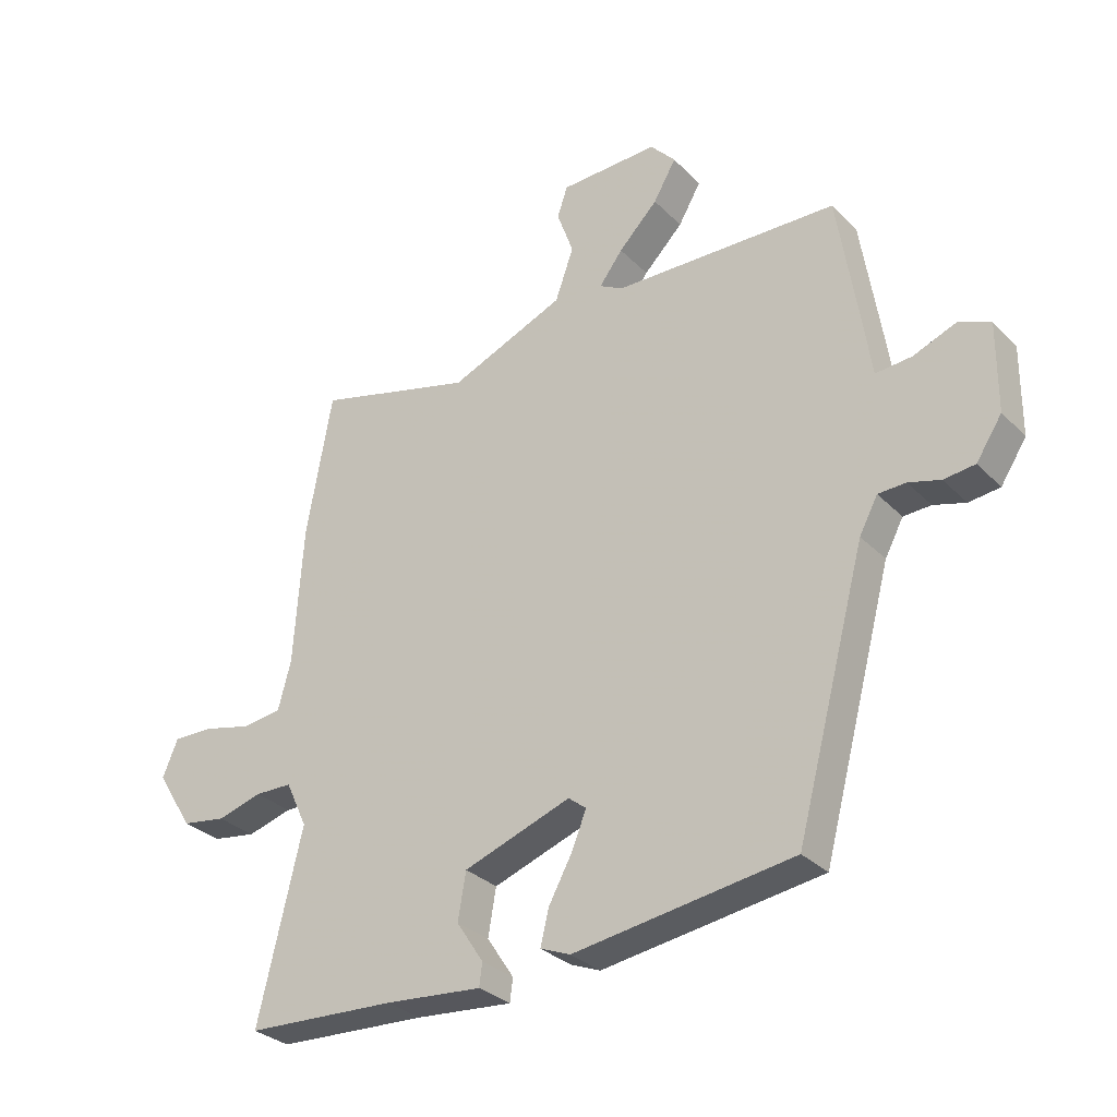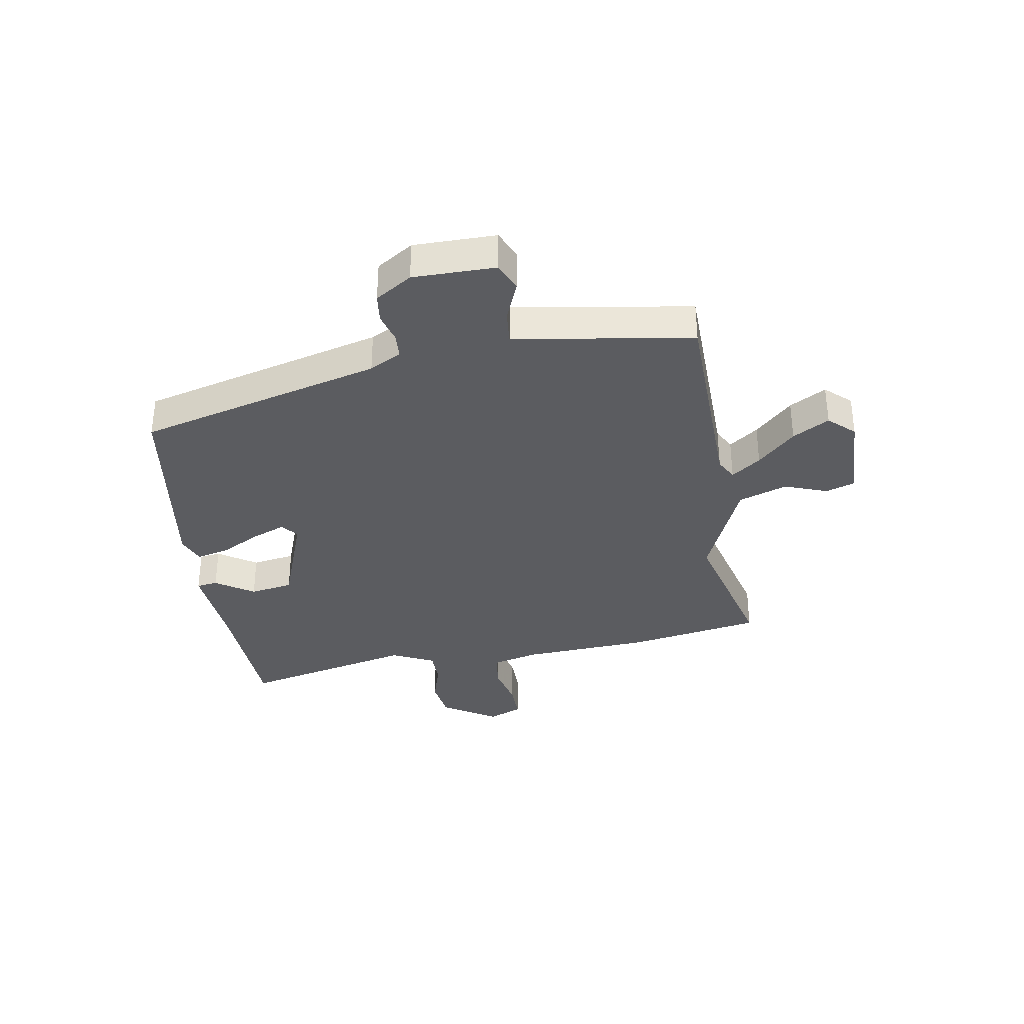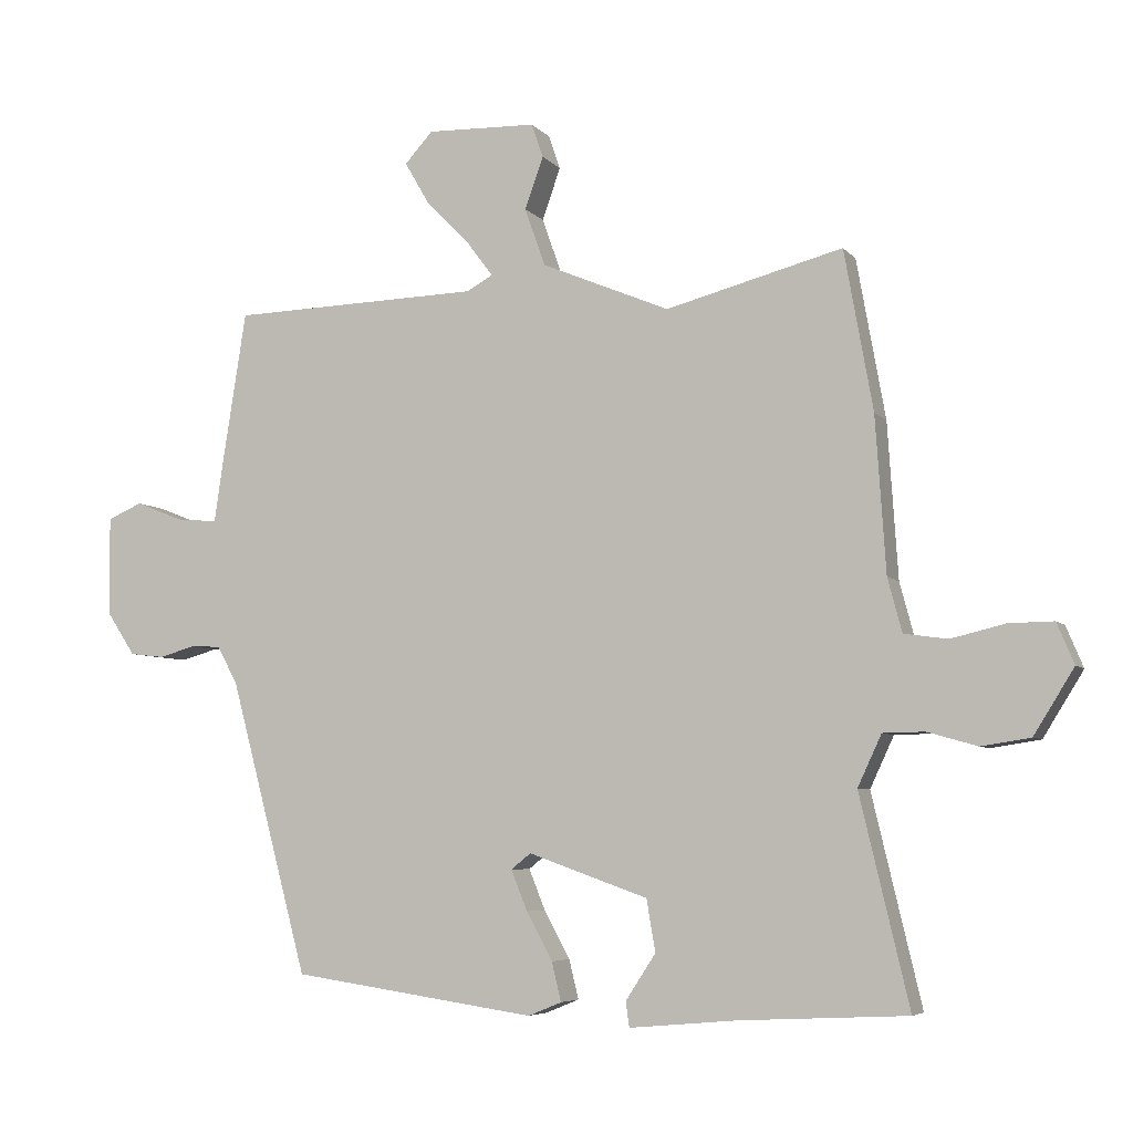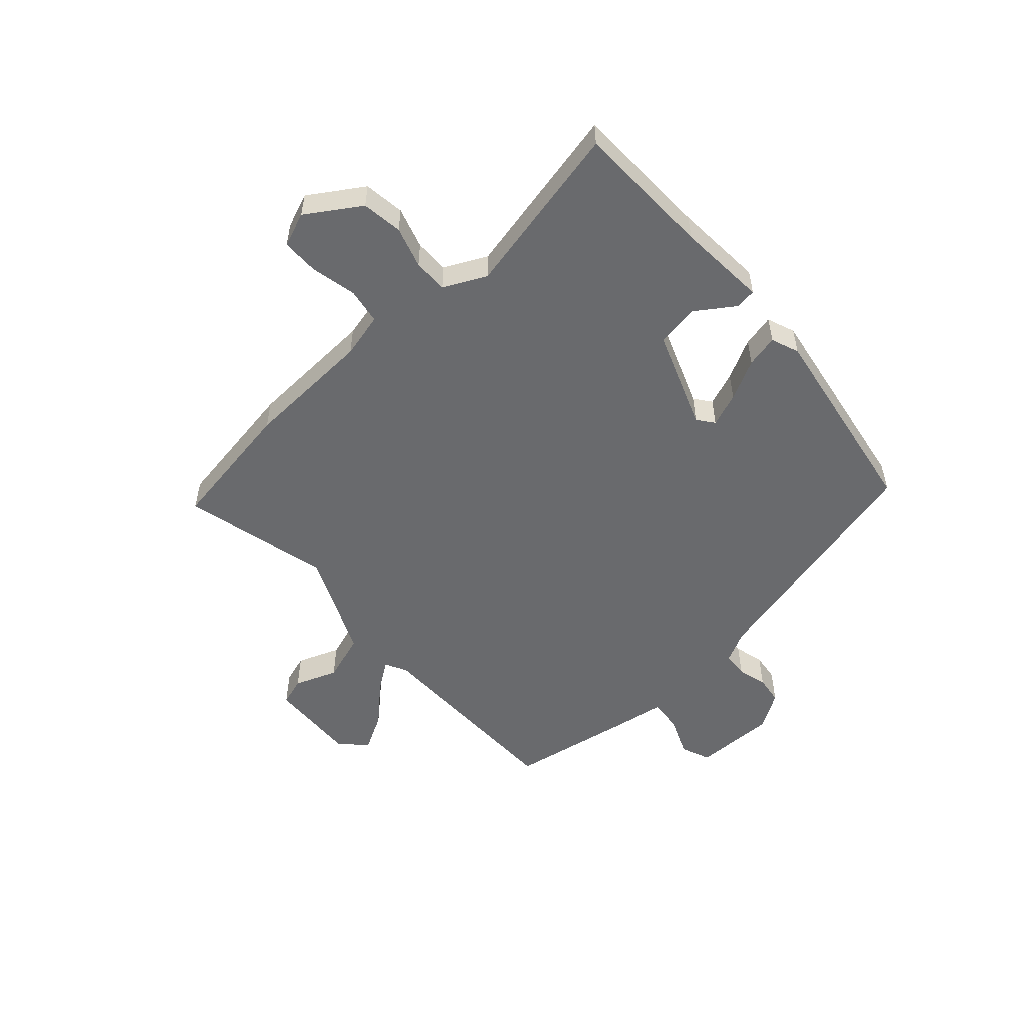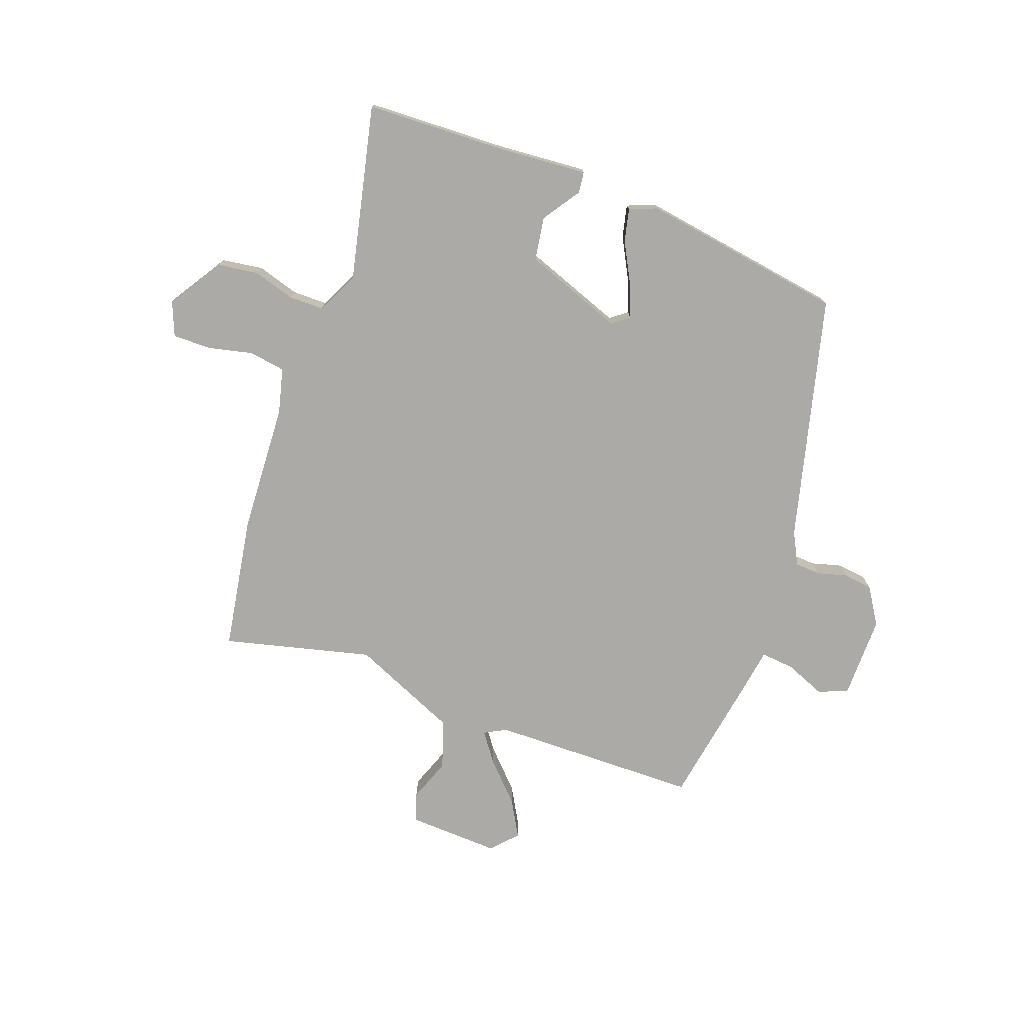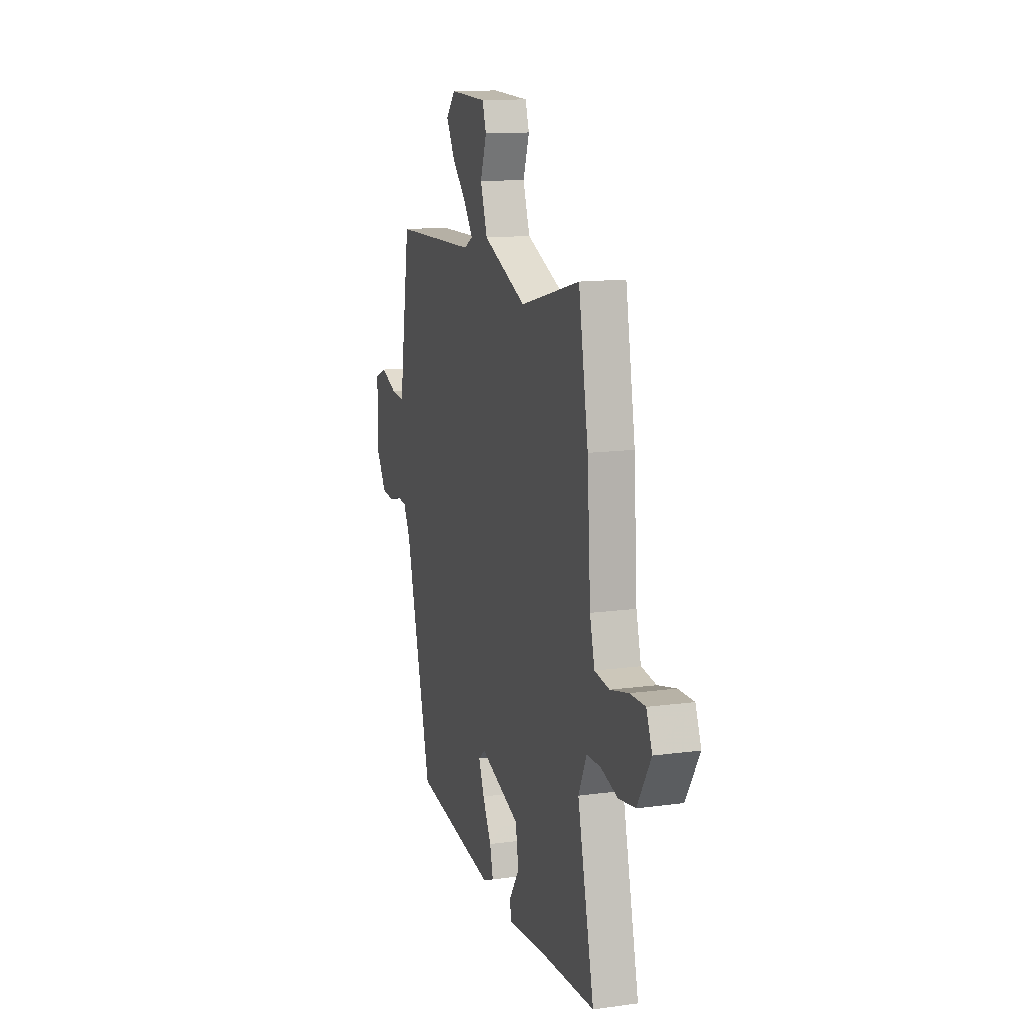
<metadata>
{"format":"obj","ext":"obj","renderer":"f3d","projection":"perspective","resolution":1024,"background":"white","views":[{"elev":-30.6,"azim":-144.5,"up":"+Z"},{"elev":-34.6,"azim":-80.8,"up":"+Y"},{"elev":-5.9,"azim":20.8,"up":"+Z"},{"elev":-53.0,"azim":131.0,"up":"+Y"},{"elev":-75.8,"azim":159.3,"up":"+Y"},{"elev":13.3,"azim":72.7,"up":"+Z"}]}
</metadata>
<code>
v 0.492 0.07 0.546
v 0.534 0.07 0.311
v 0.549 0.07 0.083
v 0.57 0.07 0.004
v 0.634 0.07 -0.005
v 0.713 0.07 0.014
v 0.779 0.07 0.015
v 0.804 0.07 -0.045
v 0.745 0.07 -0.14
v 0.673 0.07 -0.151
v 0.6 0.07 -0.13
v 0.539 0.07 -0.131
v 0.504 0.07 -0.206
v 0.576 0.07 -0.511
v 0.331 0.07 -0.523
v 0.173 0.07 -0.537
v 0.168 0.07 -0.5
v 0.212 0.07 -0.433
v 0.199 0.07 -0.357
v 0.024 0.07 -0.295
v -0.005 0.07 -0.318
v 0.019 0.07 -0.377
v 0.057 0.07 -0.447
v 0.071 0.07 -0.504
v 0.022 0.07 -0.524
v -0.336 0.07 -0.472
v -0.451 0.07 -0.043
v -0.481 0.07 0.013
v -0.526 0.07 0.015
v -0.578 0.07 0
v -0.629 0.07 0.006
v -0.671 0.07 0.07
v -0.672 0.07 0.215
v -0.621 0.07 0.237
v -0.55 0.07 0.209
v -0.491 0.07 0.204
v -0.478 0.07 0.293
v -0.443 0.07 0.517
v -0.076 0.07 0.527
v -0.038 0.07 0.548
v -0.076 0.07 0.599
v -0.14 0.07 0.664
v -0.177 0.07 0.728
v -0.136 0.07 0.773
v 0.025 0.07 0.768
v 0.042 0.07 0.718
v 0.015 0.07 0.642
v 0.045 0.07 0.557
v 0.233 0.07 0.478
v 0.492 0 0.546
v 0.534 0 0.311
v 0.549 0 0.083
v 0.57 0 0.004
v 0.634 0 -0.005
v 0.713 0 0.014
v 0.779 0 0.015
v 0.804 0 -0.045
v 0.745 0 -0.14
v 0.673 0 -0.151
v 0.6 0 -0.13
v 0.539 0 -0.131
v 0.504 0 -0.206
v 0.576 0 -0.511
v 0.331 0 -0.523
v 0.173 0 -0.537
v 0.168 0 -0.5
v 0.212 0 -0.433
v 0.199 0 -0.357
v 0.024 0 -0.295
v -0.005 0 -0.318
v 0.019 0 -0.377
v 0.057 0 -0.447
v 0.071 0 -0.504
v 0.022 0 -0.524
v -0.336 0 -0.472
v -0.451 0 -0.043
v -0.481 0 0.013
v -0.526 0 0.015
v -0.578 0 0
v -0.629 0 0.006
v -0.671 0 0.07
v -0.672 0 0.215
v -0.621 0 0.237
v -0.55 0 0.209
v -0.491 0 0.204
v -0.478 0 0.293
v -0.443 0 0.517
v -0.076 0 0.527
v -0.038 0 0.548
v -0.076 0 0.599
v -0.14 0 0.664
v -0.177 0 0.728
v -0.136 0 0.773
v 0.025 0 0.768
v 0.042 0 0.718
v 0.015 0 0.642
v 0.045 0 0.557
v 0.233 0 0.478
f 44 45 46 47
f 44 47 48
f 41 42 43 44
f 40 41 44 48
f 39 40 48 49
f 36 37 38 39
f 32 33 34 35
f 32 35 36
f 29 30 31 32
f 28 29 32 36
f 27 28 36 39
f 22 23 24 25
f 21 22 25 26
f 20 21 26 27
f 15 16 17 18
f 13 14 15 18
f 12 13 18 19
f 8 9 10 11
f 8 11 12
f 5 6 7 8
f 4 5 8 12
f 3 4 12 19
f 49 1 2 3
f 20 27 39 49
f 3 19 20 49
f 96 95 94 93
f 97 96 93
f 93 92 91 90
f 97 93 90 89
f 98 97 89 88
f 88 87 86 85
f 84 83 82 81
f 85 84 81
f 81 80 79 78
f 85 81 78 77
f 88 85 77 76
f 74 73 72 71
f 75 74 71 70
f 76 75 70 69
f 67 66 65 64
f 67 64 63 62
f 68 67 62 61
f 60 59 58 57
f 61 60 57
f 57 56 55 54
f 61 57 54 53
f 68 61 53 52
f 52 51 50 98
f 98 88 76 69
f 98 69 68 52
f 1 50 51 2
f 2 51 52 3
f 3 52 53 4
f 4 53 54 5
f 5 54 55 6
f 6 55 56 7
f 7 56 57 8
f 8 57 58 9
f 9 58 59 10
f 10 59 60 11
f 11 60 61 12
f 12 61 62 13
f 13 62 63 14
f 14 63 64 15
f 15 64 65 16
f 16 65 66 17
f 17 66 67 18
f 18 67 68 19
f 19 68 69 20
f 20 69 70 21
f 21 70 71 22
f 22 71 72 23
f 23 72 73 24
f 24 73 74 25
f 25 74 75 26
f 26 75 76 27
f 27 76 77 28
f 28 77 78 29
f 29 78 79 30
f 30 79 80 31
f 31 80 81 32
f 32 81 82 33
f 33 82 83 34
f 34 83 84 35
f 35 84 85 36
f 36 85 86 37
f 37 86 87 38
f 38 87 88 39
f 39 88 89 40
f 40 89 90 41
f 41 90 91 42
f 42 91 92 43
f 43 92 93 44
f 44 93 94 45
f 45 94 95 46
f 46 95 96 47
f 47 96 97 48
f 48 97 98 49
f 49 98 50 1

</code>
